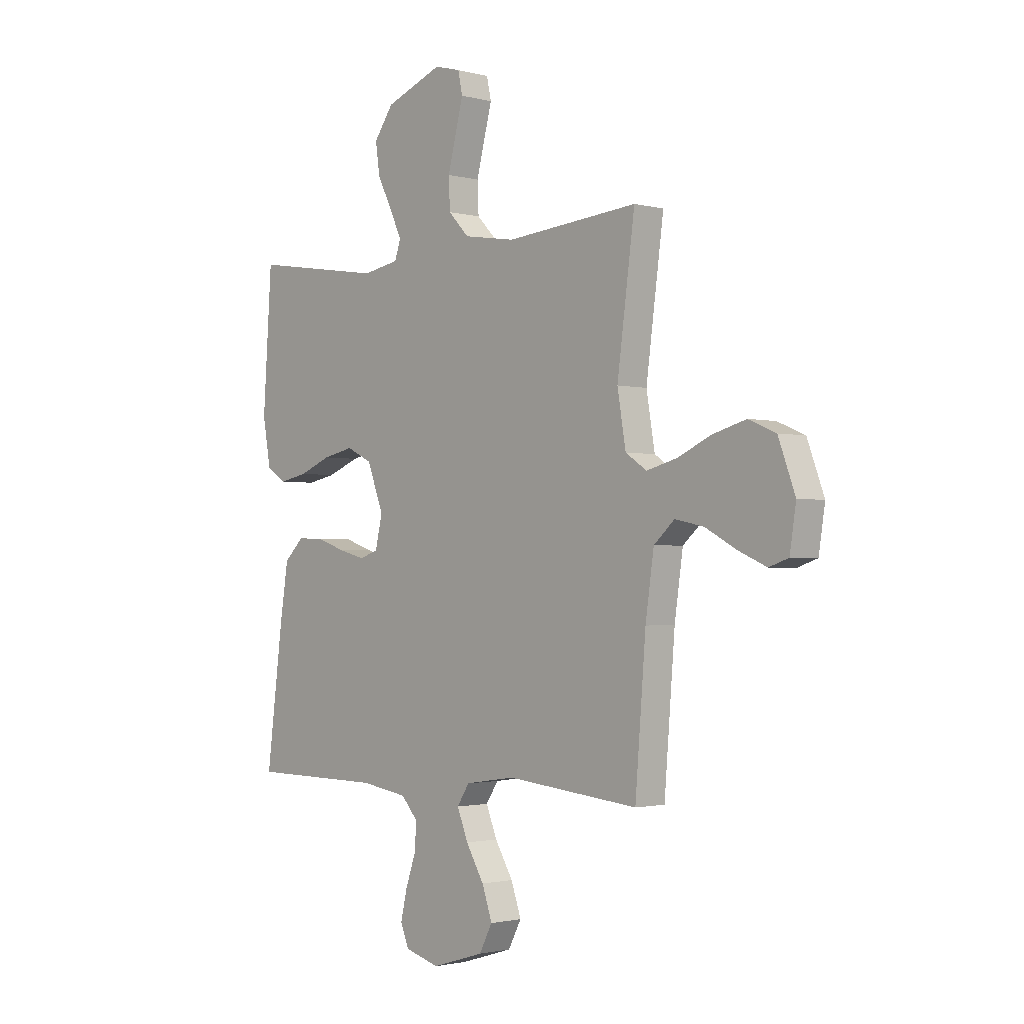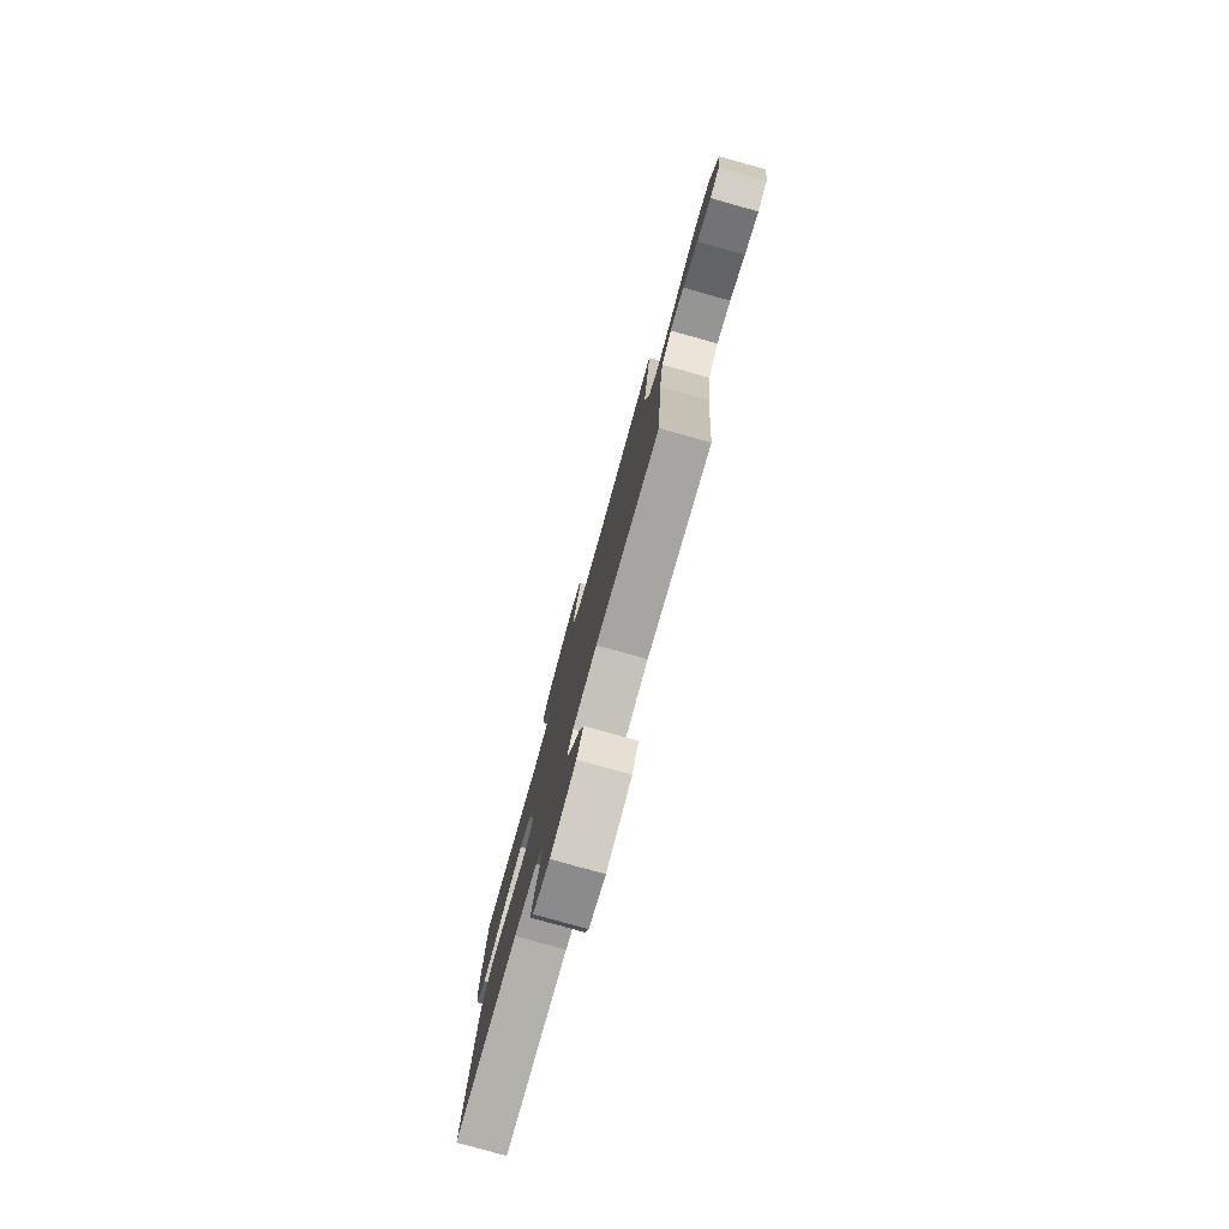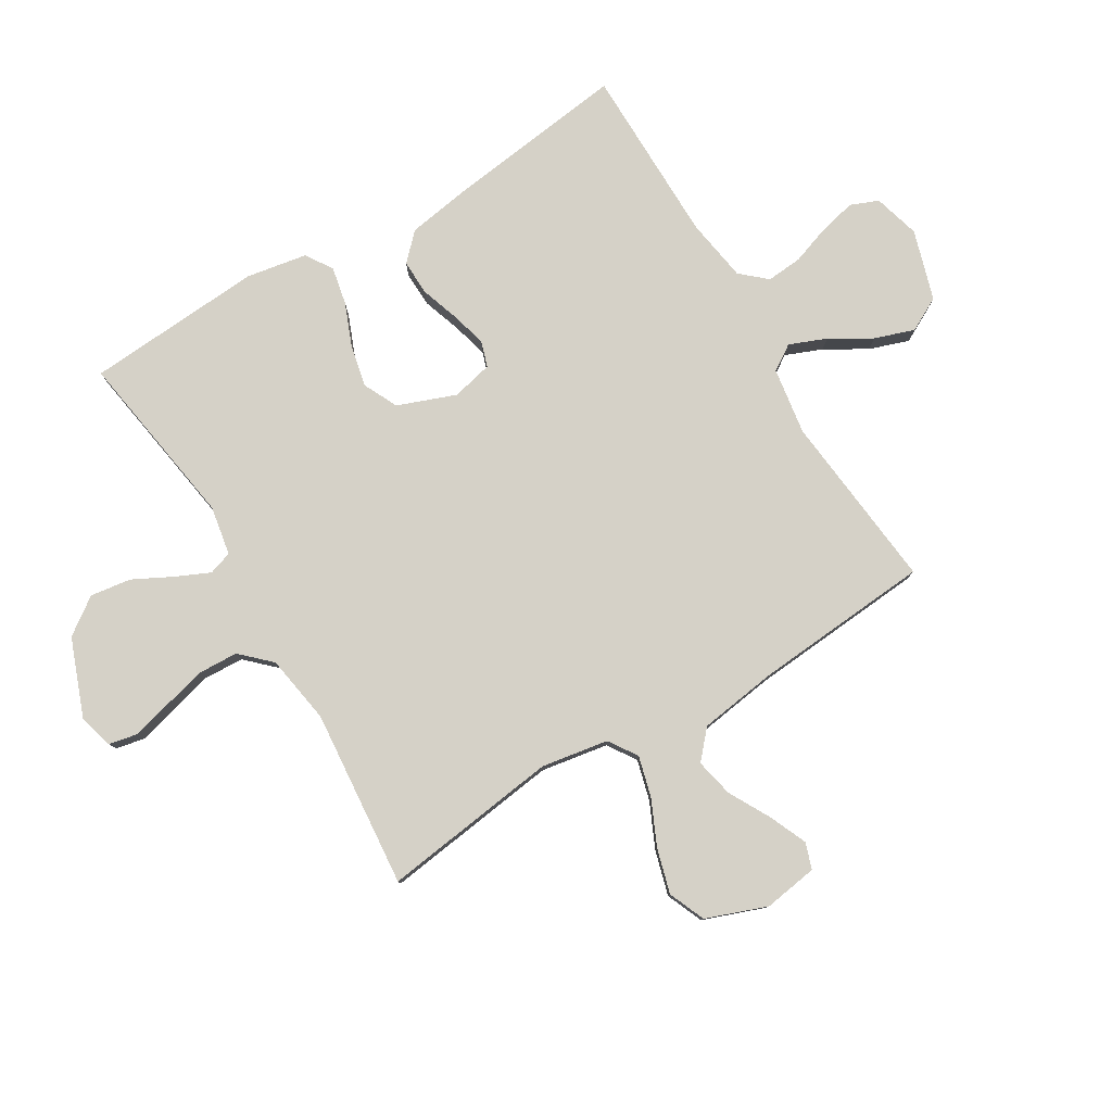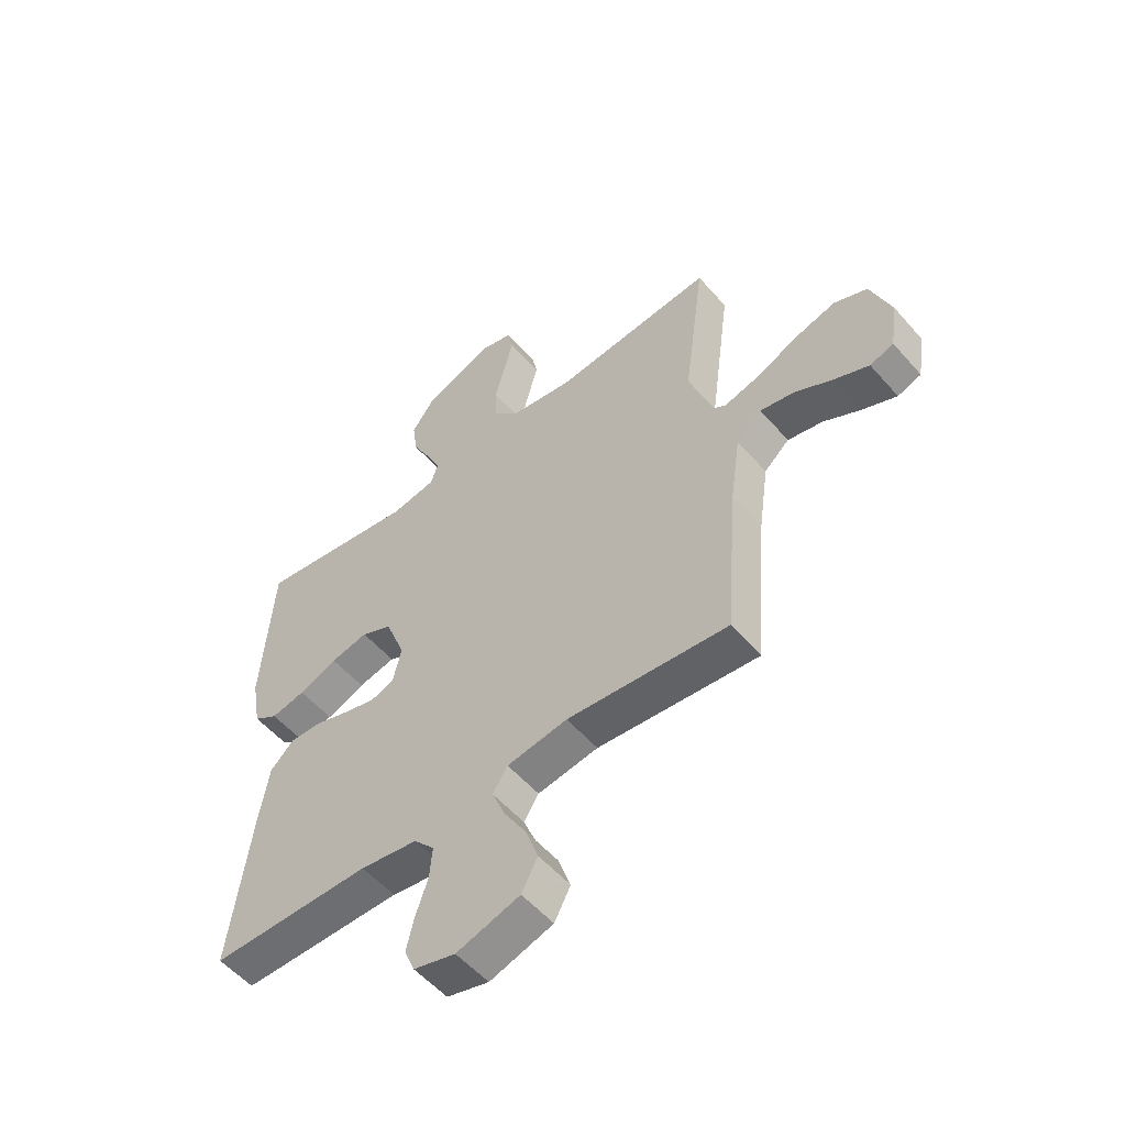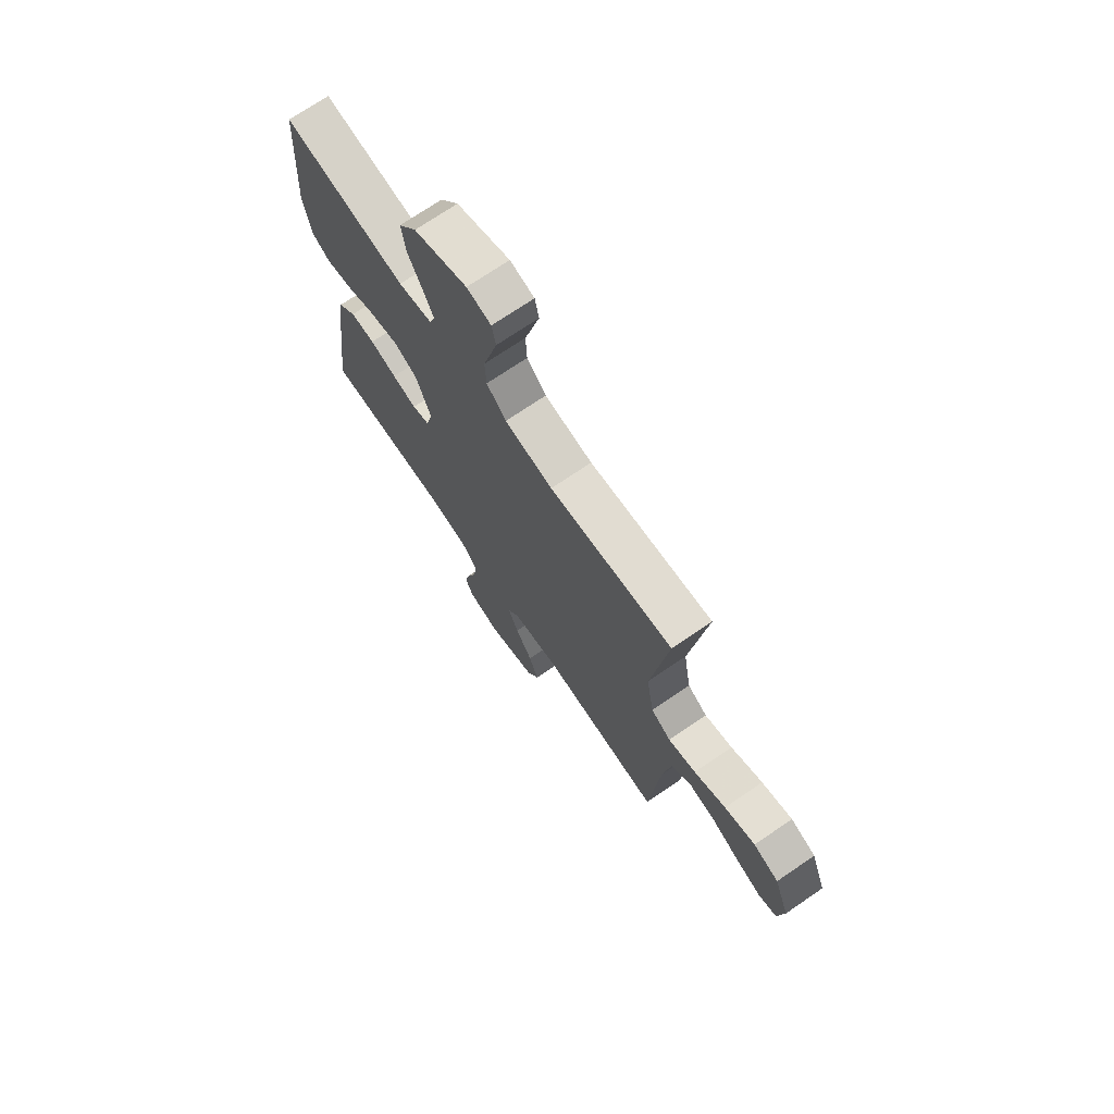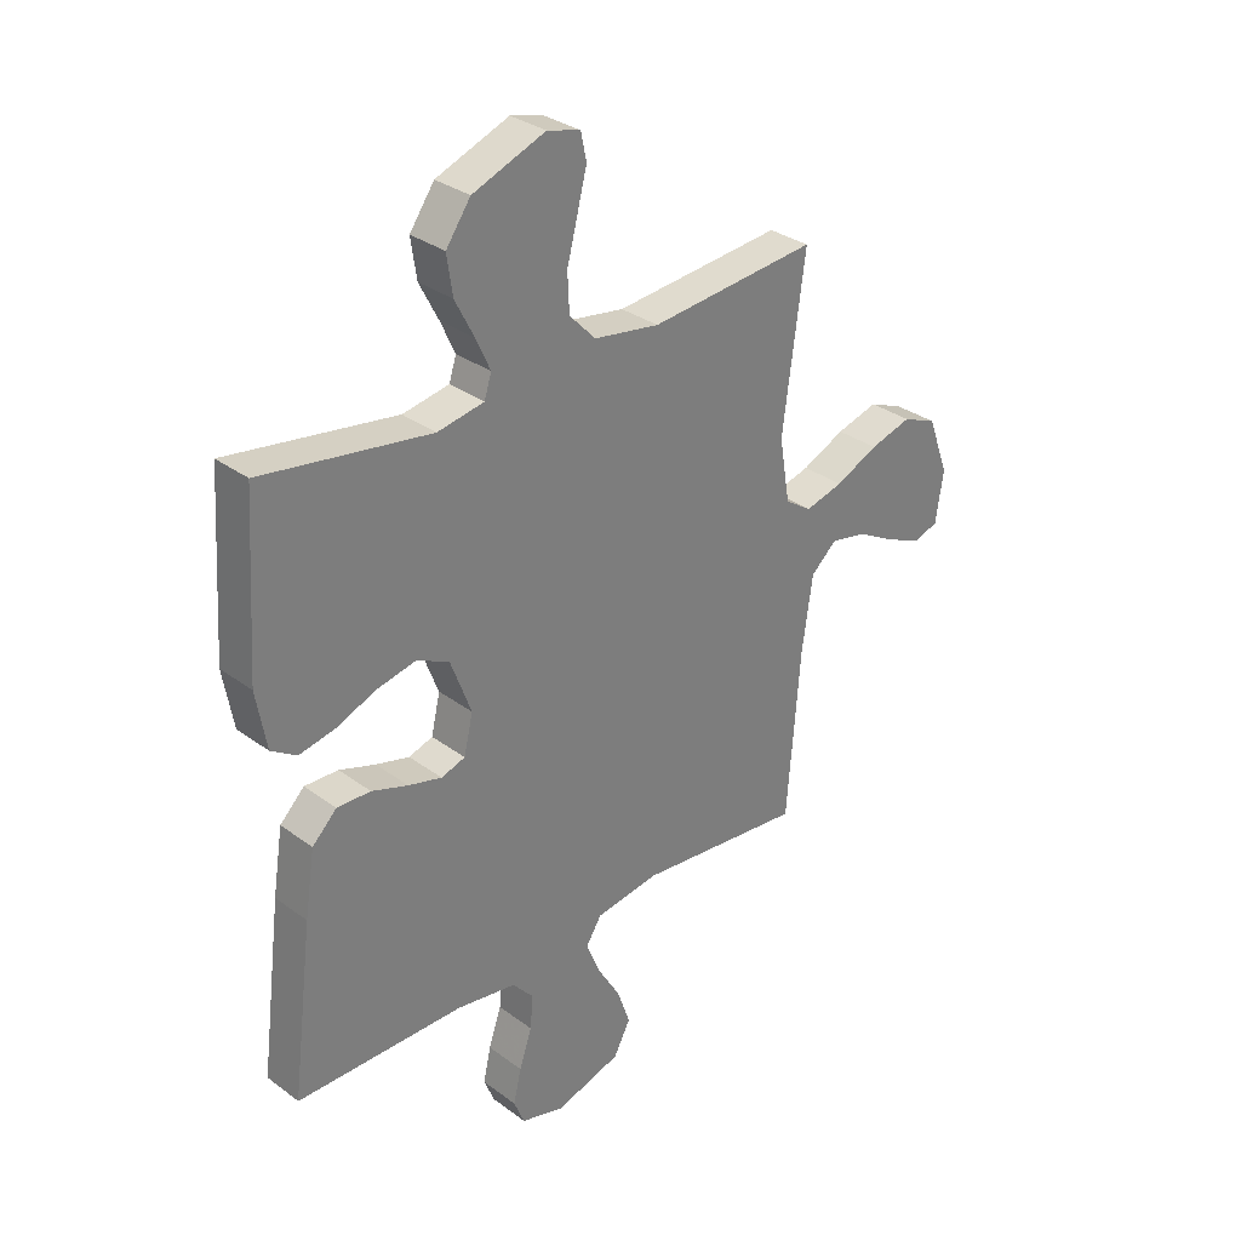
<metadata>
{"format":"obj","ext":"obj","renderer":"f3d","projection":"perspective","resolution":1024,"background":"white","views":[{"elev":-1.8,"azim":47.1,"up":"+Z"},{"elev":-79.6,"azim":74.4,"up":"+Z"},{"elev":79.7,"azim":59.0,"up":"+Y"},{"elev":-54.8,"azim":40.2,"up":"+Z"},{"elev":72.1,"azim":55.7,"up":"+Z"},{"elev":31.7,"azim":-43.9,"up":"+Z"}]}
</metadata>
<code>
v -0.5 0.07 -0.5
v -0.462 0.07 -0.2
v -0.444 0.07 -0.086
v -0.4 0.07 -0.043
v -0.34 0.07 -0.045
v -0.275 0.07 -0.067
v -0.215 0.07 -0.083
v -0.172 0.07 -0.069
v -0.156 0.07 0
v -0.193 0.07 0.098
v -0.251 0.07 0.126
v -0.321 0.07 0.111
v -0.393 0.07 0.082
v -0.457 0.07 0.069
v -0.502 0.07 0.098
v -0.52 0.07 0.2
v -0.5 0.07 0.5
v -0.2 0.07 0.453
v -0.117 0.07 0.468
v -0.104 0.07 0.508
v -0.13 0.07 0.565
v -0.164 0.07 0.631
v -0.174 0.07 0.7
v -0.13 0.07 0.762
v 0 0.07 0.812
v 0.059 0.07 0.796
v 0.069 0.07 0.748
v 0.052 0.07 0.682
v 0.033 0.07 0.609
v 0.036 0.07 0.541
v 0.083 0.07 0.492
v 0.2 0.07 0.473
v 0.5 0.07 0.5
v 0.46 0.07 0.2
v 0.479 0.07 0.087
v 0.527 0.07 0.055
v 0.595 0.07 0.073
v 0.672 0.07 0.108
v 0.747 0.07 0.129
v 0.809 0.07 0.103
v 0.847 0.07 0
v 0.833 0.07 -0.091
v 0.789 0.07 -0.106
v 0.725 0.07 -0.078
v 0.655 0.07 -0.04
v 0.59 0.07 -0.026
v 0.543 0.07 -0.068
v 0.524 0.07 -0.2
v 0.5 0.07 -0.5
v 0.2 0.07 -0.469
v 0.087 0.07 -0.486
v 0.059 0.07 -0.529
v 0.084 0.07 -0.591
v 0.125 0.07 -0.66
v 0.148 0.07 -0.727
v 0.118 0.07 -0.784
v 0 0.07 -0.82
v -0.078 0.07 -0.798
v -0.097 0.07 -0.751
v -0.083 0.07 -0.69
v -0.06 0.07 -0.623
v -0.055 0.07 -0.563
v -0.093 0.07 -0.52
v -0.2 0.07 -0.503
v -0.5 0 -0.5
v -0.462 0 -0.2
v -0.444 0 -0.086
v -0.4 0 -0.043
v -0.34 0 -0.045
v -0.275 0 -0.067
v -0.215 0 -0.083
v -0.172 0 -0.069
v -0.156 0 0
v -0.193 0 0.098
v -0.251 0 0.126
v -0.321 0 0.111
v -0.393 0 0.082
v -0.457 0 0.069
v -0.502 0 0.098
v -0.52 0 0.2
v -0.5 0 0.5
v -0.2 0 0.453
v -0.117 0 0.468
v -0.104 0 0.508
v -0.13 0 0.565
v -0.164 0 0.631
v -0.174 0 0.7
v -0.13 0 0.762
v 0 0 0.812
v 0.059 0 0.796
v 0.069 0 0.748
v 0.052 0 0.682
v 0.033 0 0.609
v 0.036 0 0.541
v 0.083 0 0.492
v 0.2 0 0.473
v 0.5 0 0.5
v 0.46 0 0.2
v 0.479 0 0.087
v 0.527 0 0.055
v 0.595 0 0.073
v 0.672 0 0.108
v 0.747 0 0.129
v 0.809 0 0.103
v 0.847 0 0
v 0.833 0 -0.091
v 0.789 0 -0.106
v 0.725 0 -0.078
v 0.655 0 -0.04
v 0.59 0 -0.026
v 0.543 0 -0.068
v 0.524 0 -0.2
v 0.5 0 -0.5
v 0.2 0 -0.469
v 0.087 0 -0.486
v 0.059 0 -0.529
v 0.084 0 -0.591
v 0.125 0 -0.66
v 0.148 0 -0.727
v 0.118 0 -0.784
v 0 0 -0.82
v -0.078 0 -0.798
v -0.097 0 -0.751
v -0.083 0 -0.69
v -0.06 0 -0.623
v -0.055 0 -0.563
v -0.093 0 -0.52
v -0.2 0 -0.503
f 58 59 60 61
f 56 57 58 61
f 56 61 62
f 53 54 55 56
f 52 53 56 62
f 51 52 62 63
f 48 49 50
f 47 48 50 51
f 42 43 44 45
f 40 41 42 45
f 40 45 46
f 37 38 39 40
f 36 37 40 46
f 35 36 46 47
f 32 33 34
f 31 32 34 35
f 26 27 28 29
f 24 25 26 29
f 24 29 30
f 21 22 23 24
f 20 21 24 30
f 19 20 30 31
f 15 16 17 18
f 12 13 14 15
f 11 12 15 18
f 10 11 18 19
f 3 4 5 6
f 3 6 7
f 64 1 2 3
f 64 3 7
f 63 64 7 8
f 51 63 8 9
f 31 35 47 51
f 19 31 51
f 9 10 19 51
f 125 124 123 122
f 125 122 121 120
f 126 125 120
f 120 119 118 117
f 126 120 117 116
f 127 126 116 115
f 114 113 112
f 115 114 112 111
f 109 108 107 106
f 109 106 105 104
f 110 109 104
f 104 103 102 101
f 110 104 101 100
f 111 110 100 99
f 98 97 96
f 99 98 96 95
f 93 92 91 90
f 93 90 89 88
f 94 93 88
f 88 87 86 85
f 94 88 85 84
f 95 94 84 83
f 82 81 80 79
f 79 78 77 76
f 82 79 76 75
f 83 82 75 74
f 70 69 68 67
f 71 70 67
f 67 66 65 128
f 71 67 128
f 72 71 128 127
f 73 72 127 115
f 115 111 99 95
f 115 95 83
f 115 83 74 73
f 1 65 66 2
f 2 66 67 3
f 3 67 68 4
f 4 68 69 5
f 5 69 70 6
f 6 70 71 7
f 7 71 72 8
f 8 72 73 9
f 9 73 74 10
f 10 74 75 11
f 11 75 76 12
f 12 76 77 13
f 13 77 78 14
f 14 78 79 15
f 15 79 80 16
f 16 80 81 17
f 17 81 82 18
f 18 82 83 19
f 19 83 84 20
f 20 84 85 21
f 21 85 86 22
f 22 86 87 23
f 23 87 88 24
f 24 88 89 25
f 25 89 90 26
f 26 90 91 27
f 27 91 92 28
f 28 92 93 29
f 29 93 94 30
f 30 94 95 31
f 31 95 96 32
f 32 96 97 33
f 33 97 98 34
f 34 98 99 35
f 35 99 100 36
f 36 100 101 37
f 37 101 102 38
f 38 102 103 39
f 39 103 104 40
f 40 104 105 41
f 41 105 106 42
f 42 106 107 43
f 43 107 108 44
f 44 108 109 45
f 45 109 110 46
f 46 110 111 47
f 47 111 112 48
f 48 112 113 49
f 49 113 114 50
f 50 114 115 51
f 51 115 116 52
f 52 116 117 53
f 53 117 118 54
f 54 118 119 55
f 55 119 120 56
f 56 120 121 57
f 57 121 122 58
f 58 122 123 59
f 59 123 124 60
f 60 124 125 61
f 61 125 126 62
f 62 126 127 63
f 63 127 128 64
f 64 128 65 1

</code>
